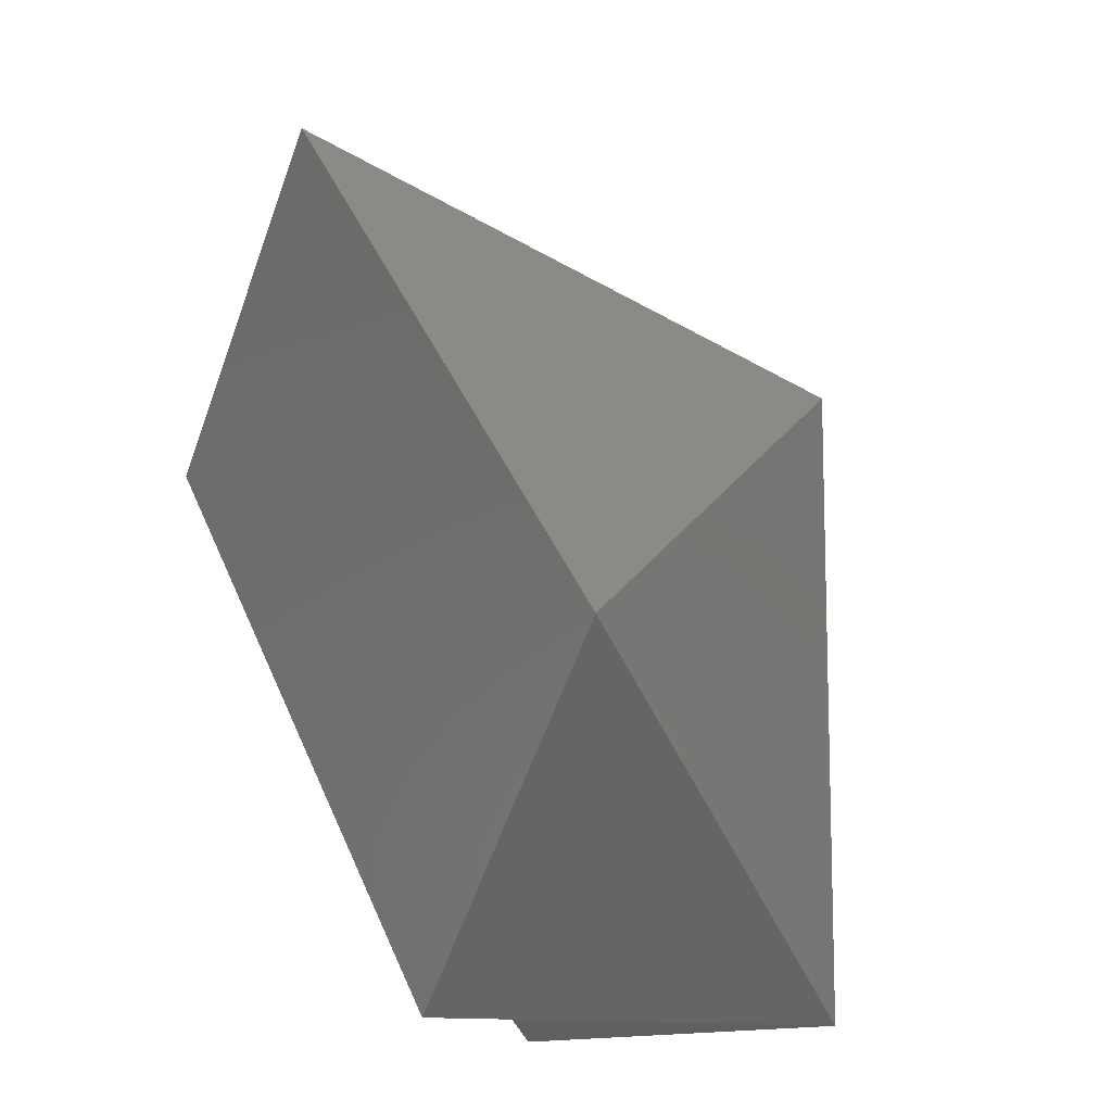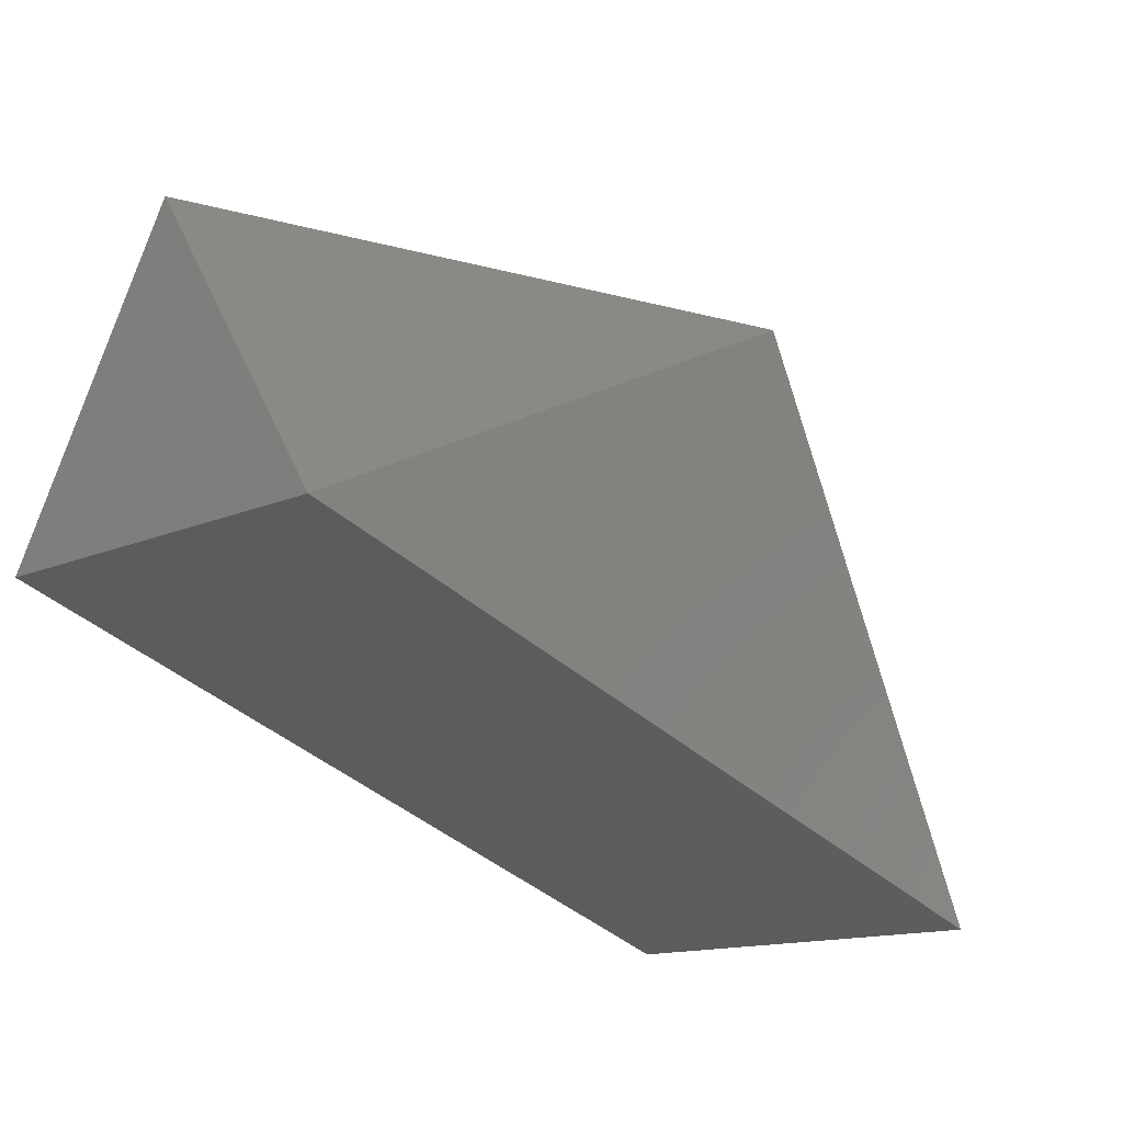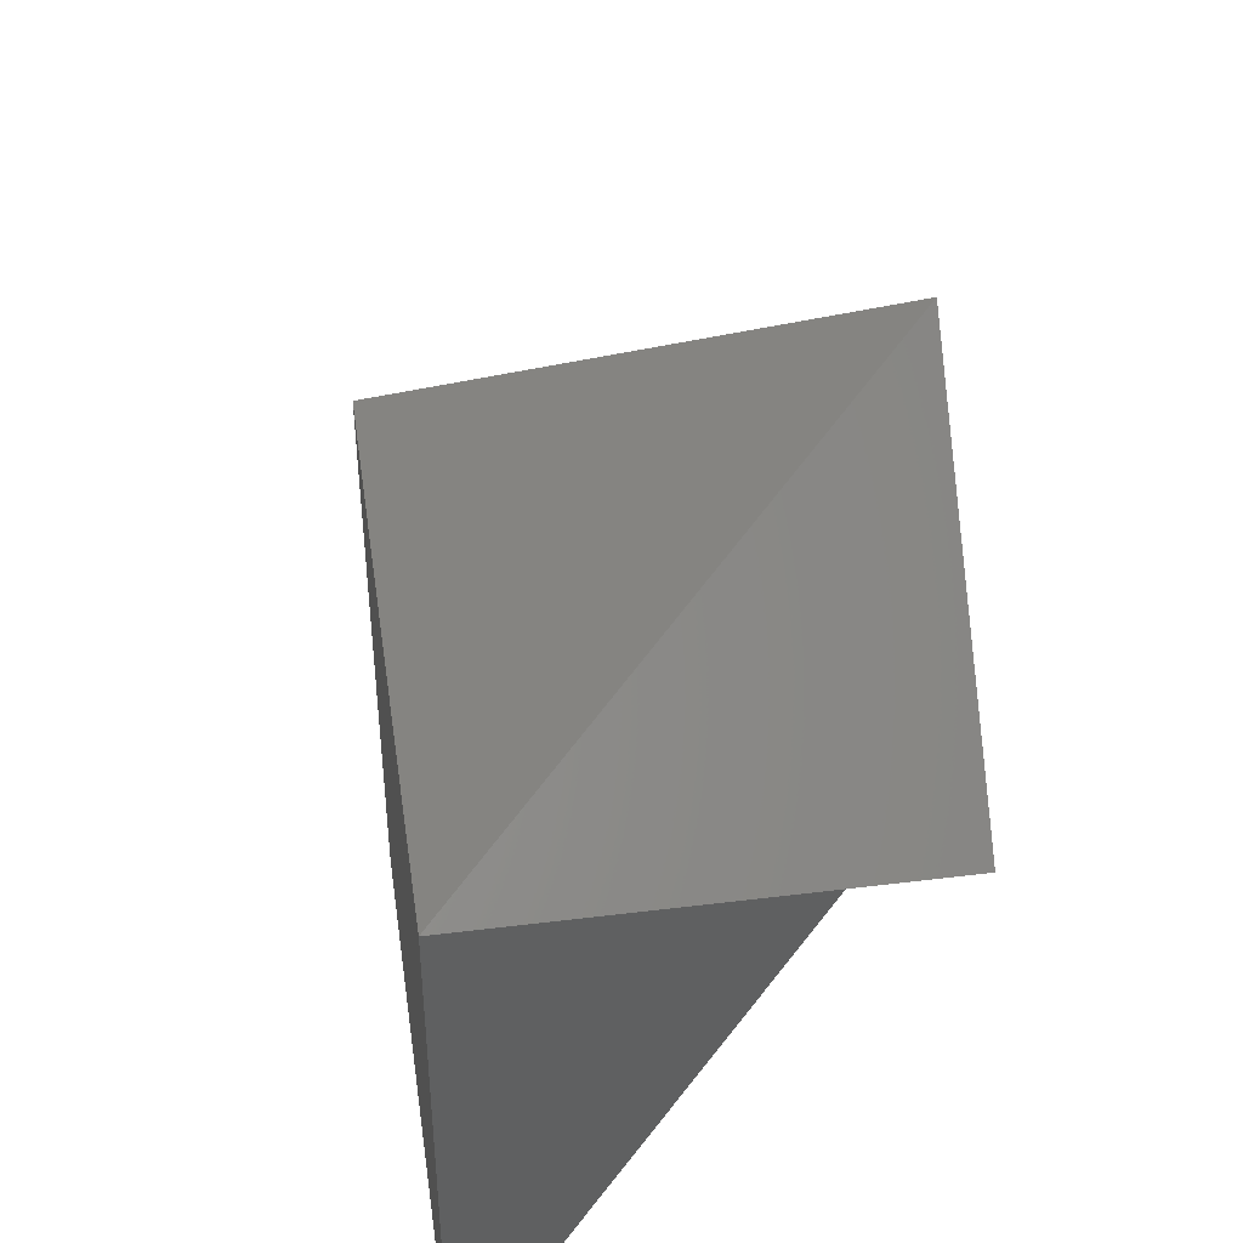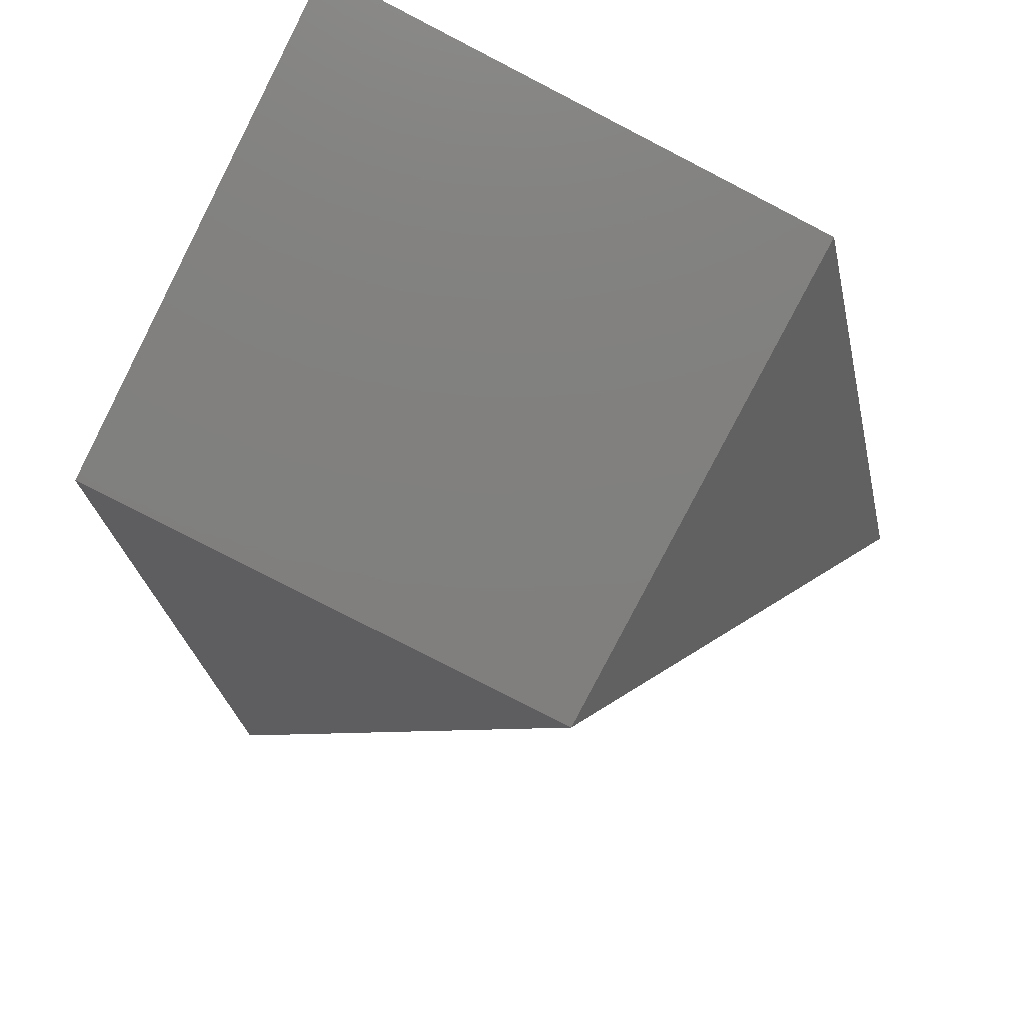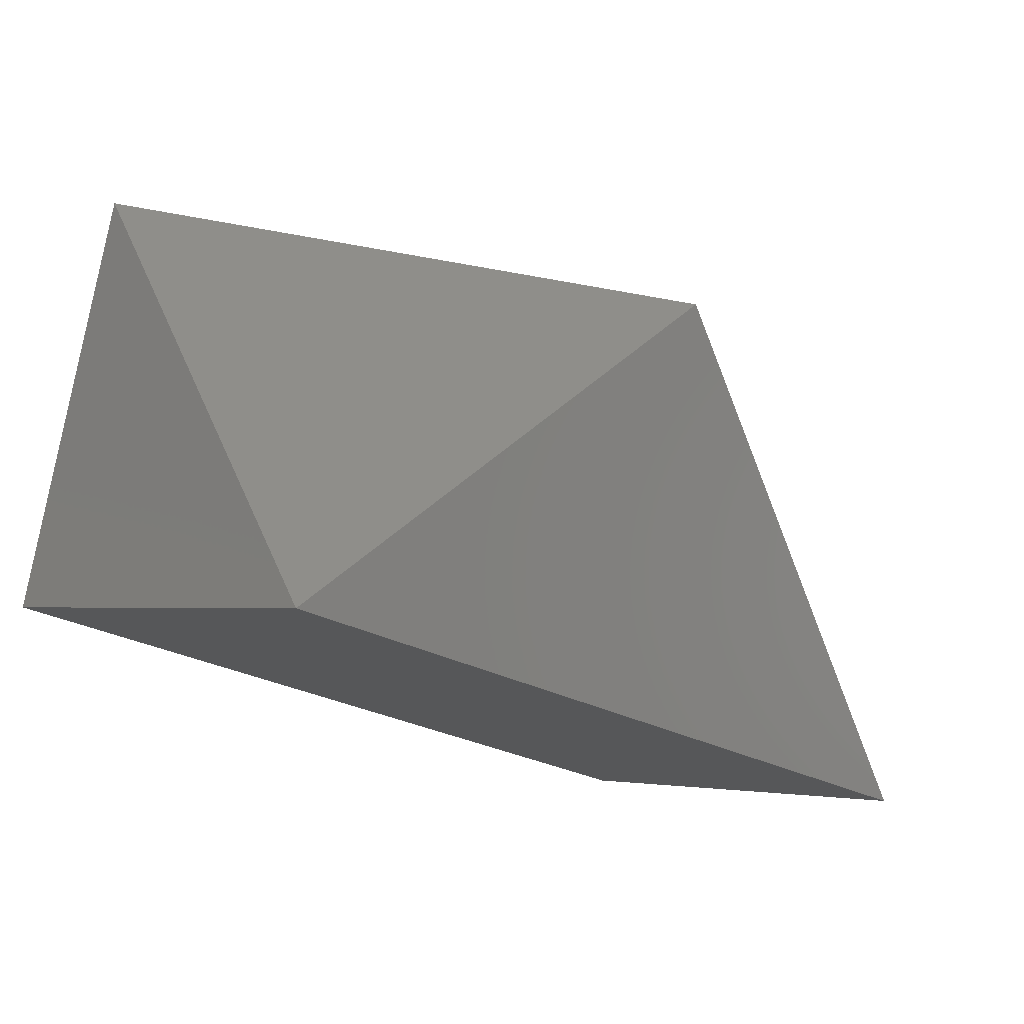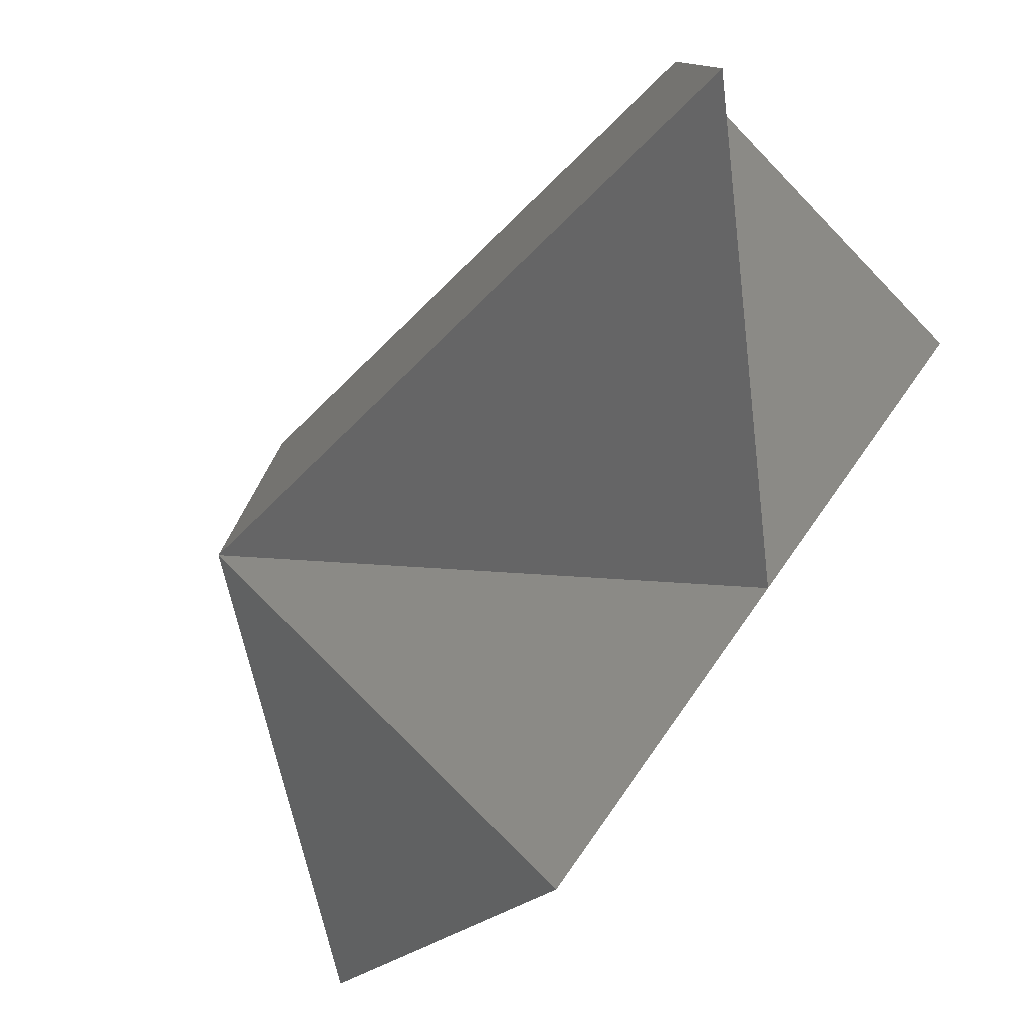
<metadata>
{"format":"stl","ext":"stl","renderer":"f3d","projection":"perspective","resolution":1024,"background":"white","views":[{"elev":-11.9,"azim":61.2,"up":"+Y"},{"elev":63.2,"azim":14.6,"up":"+Y"},{"elev":44.5,"azim":-98.2,"up":"+Y"},{"elev":-79.9,"azim":-27.2,"up":"+Z"},{"elev":77.8,"azim":10.3,"up":"+Y"},{"elev":-79.1,"azim":-136.0,"up":"+Y"}]}
</metadata>
<code>
# stl→obj: 10 verts, 16 faces
v 20.28 2.283 0
v 20.28 2 0
v 20 2 0
v 20.43 2.142 0.2
v 20 2.283 0
v 20.14 2.424 0.2
v 20.28 2.283 0.2
v 20.14 2.142 0.2
v 20.28 2 0.2
v 20 2.283 0.2
f 1 2 3
f 1 4 2
f 1 3 5
f 1 5 6
f 1 7 4
f 1 6 7
f 2 8 3
f 2 4 9
f 2 9 8
f 3 8 5
f 5 8 10
f 5 10 6
f 4 8 9
f 4 7 8
f 8 6 10
f 8 7 6

</code>
